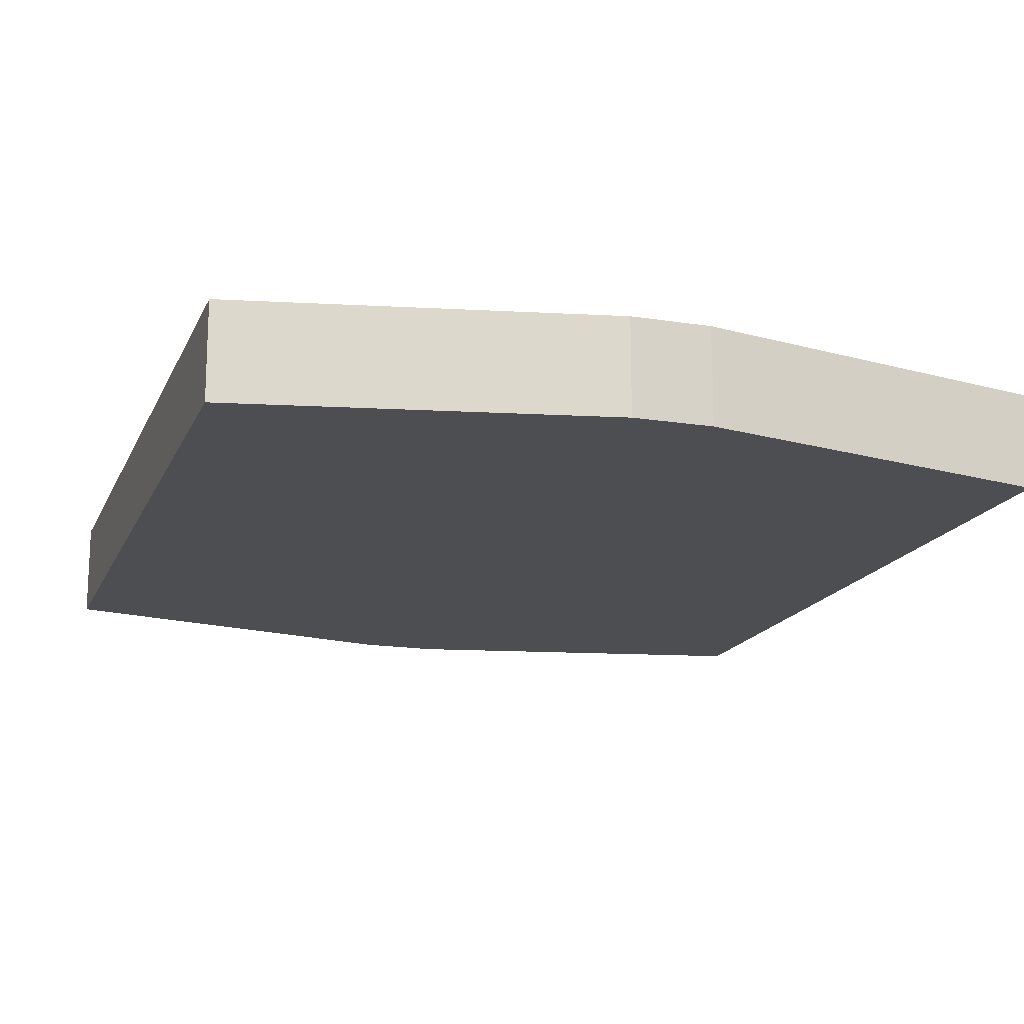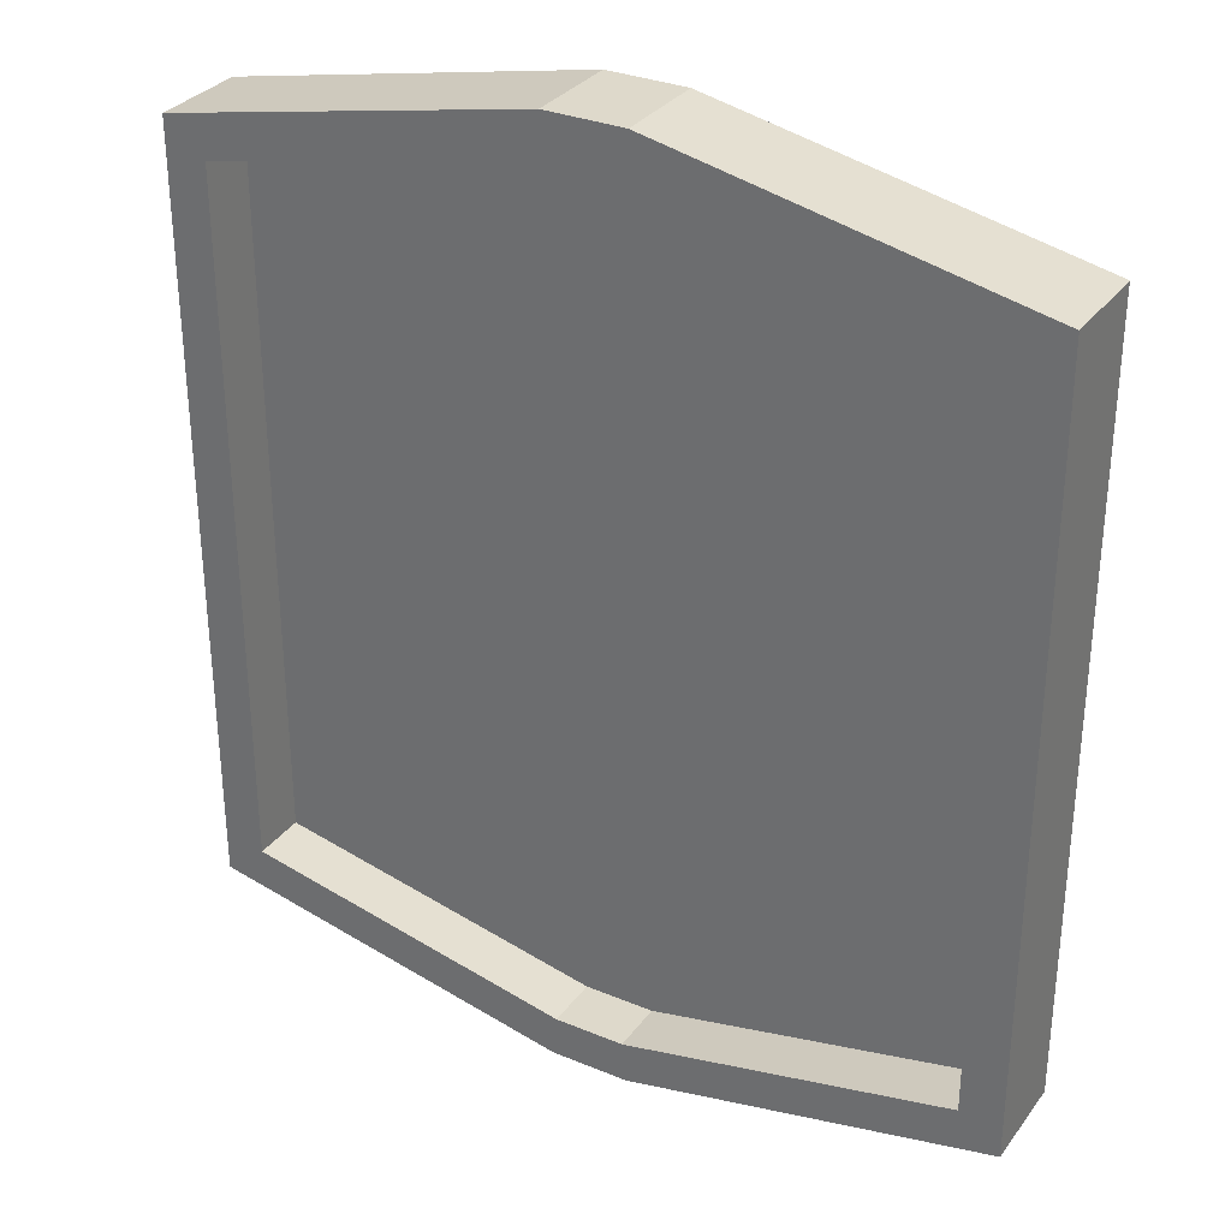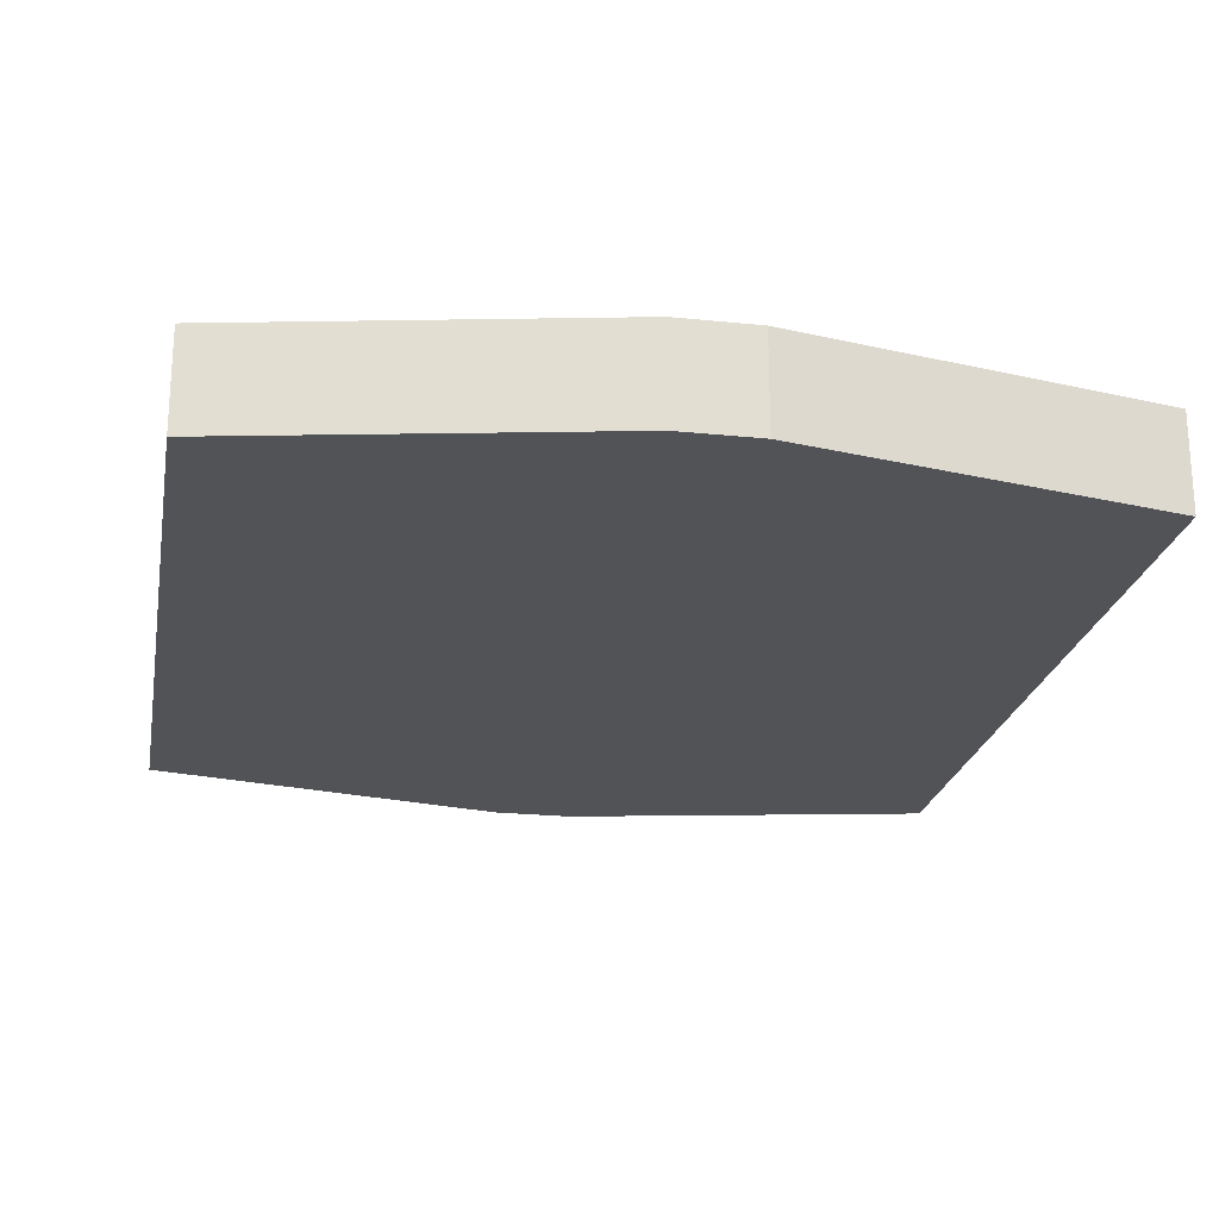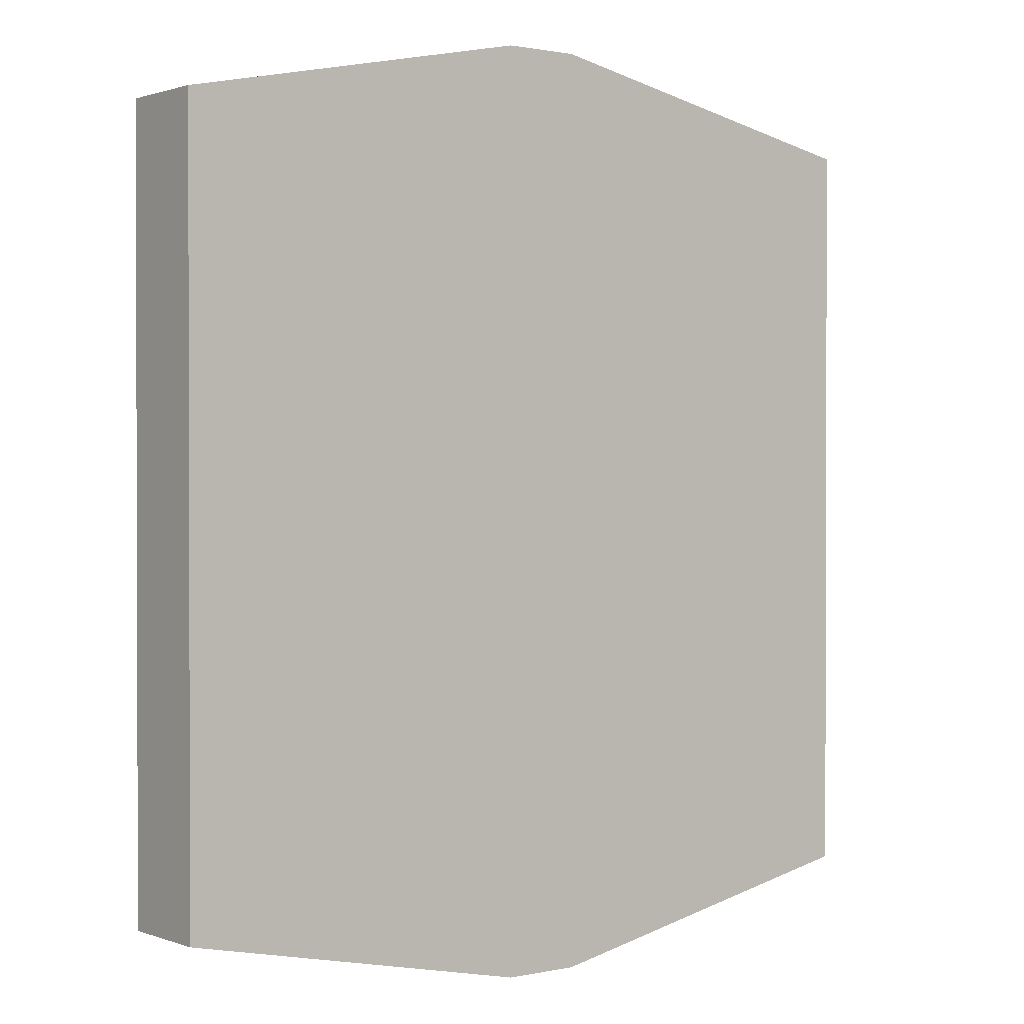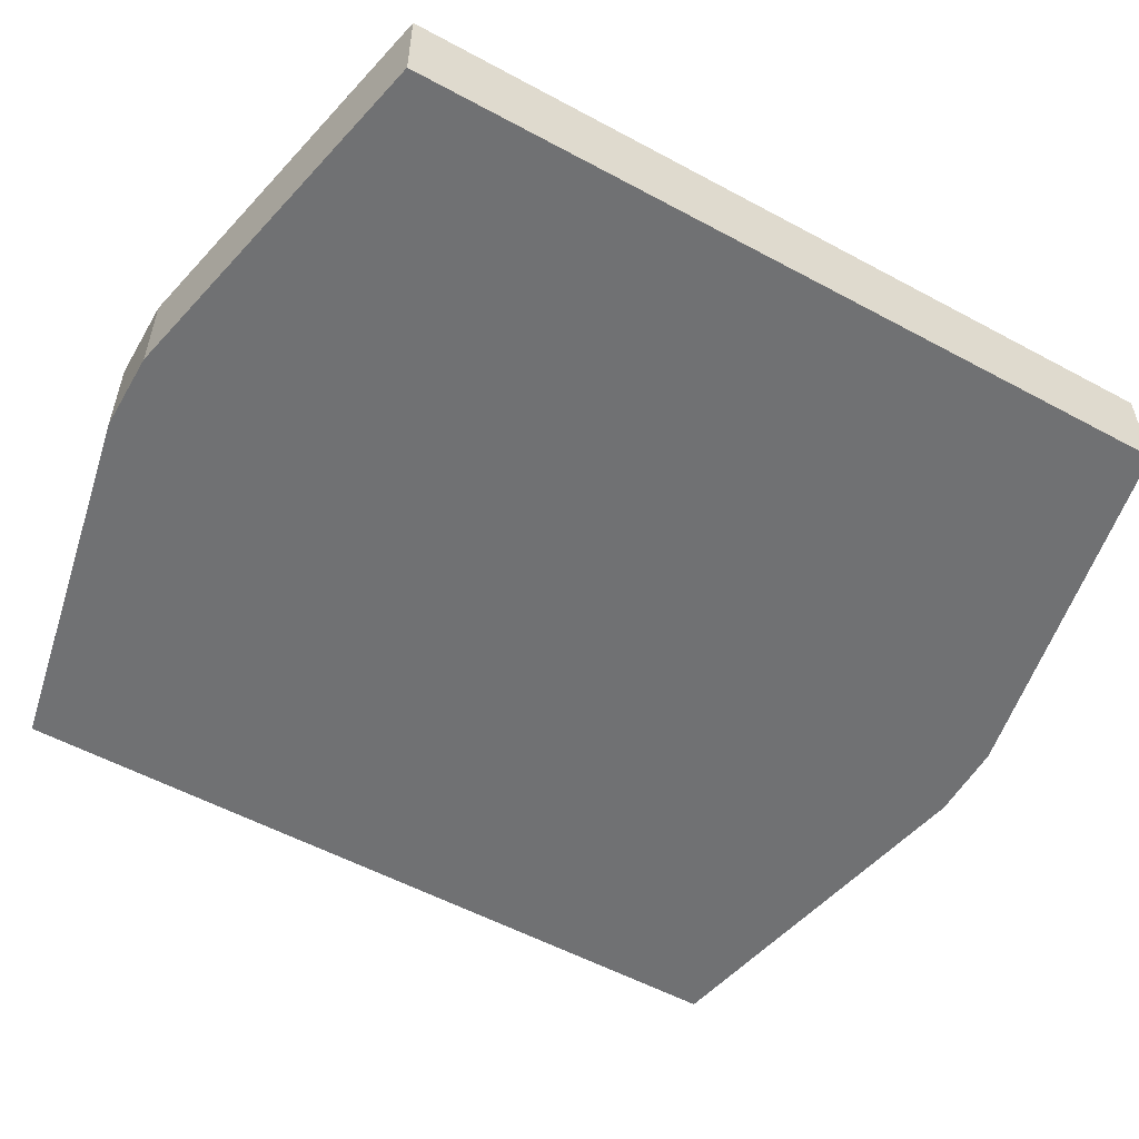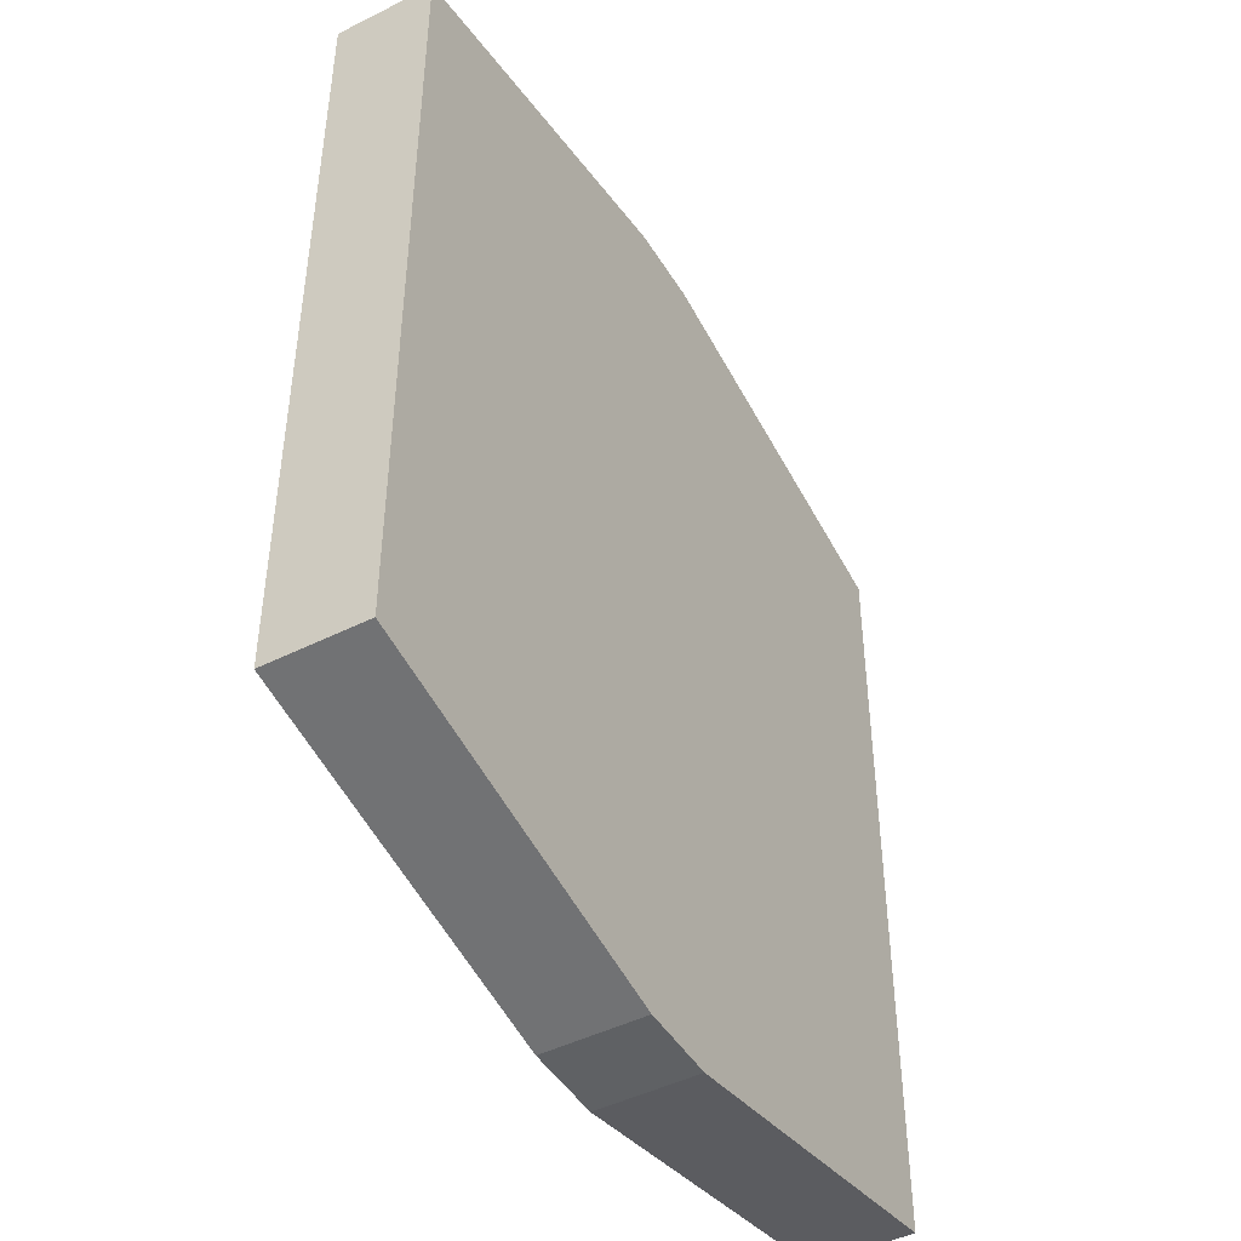
<metadata>
{"format":"obj","ext":"obj","renderer":"f3d","projection":"perspective","resolution":1024,"background":"white","views":[{"elev":-16.6,"azim":162.0,"up":"+Y"},{"elev":31.7,"azim":-149.7,"up":"+Z"},{"elev":-22.5,"azim":169.8,"up":"+Y"},{"elev":1.0,"azim":-38.0,"up":"+Z"},{"elev":-55.1,"azim":-119.7,"up":"+Y"},{"elev":-46.1,"azim":-60.2,"up":"+Z"}]}
</metadata>
<code>
o Group29/mesh155/mesh155-geometry#mesh155-geometry
v -0.001537 -0.5259 -0.6392
v -0.02437 -0.5221 -0.644
v -0.001537 -0.5221 -0.6392
v -0.02437 -0.5259 -0.644
v -0.001832 -0.5221 -0.6364
v 0.003303 -0.5259 -0.6392
v -0.001537 -0.5259 -0.6978
v -0.02437 -0.5259 -0.693
v 0.003303 -0.5221 -0.6392
v -0.02722 -0.5221 -0.6417
v 0.003303 -0.5259 -0.6978
v -0.02437 -0.5221 -0.693
v 0.003596 -0.5221 -0.6364
v -0.001832 -0.5287 -0.6364
v 0.02613 -0.5259 -0.644
v 0.02613 -0.5259 -0.693
v -0.001537 -0.5221 -0.6978
v 0.02613 -0.5221 -0.644
v 0.003596 -0.5287 -0.6364
v -0.02722 -0.5221 -0.6953
v -0.02722 -0.5287 -0.6417
v 0.003303 -0.5221 -0.6978
v 0.02899 -0.5221 -0.6417
v 0.02899 -0.5287 -0.6417
v -0.001832 -0.5221 -0.7006
v -0.02722 -0.5287 -0.6953
v -0.001832 -0.5287 -0.7006
v 0.003596 -0.5287 -0.7006
v 0.02613 -0.5221 -0.693
v 0.02899 -0.5221 -0.6953
v 0.02899 -0.5287 -0.6953
v 0.003596 -0.5221 -0.7006
f 1 2 3
f 2 1 4
f 3 2 1
f 4 1 2
f 5 3 2
f 2 3 5
f 3 6 1
f 1 6 3
f 7 1 4
f 4 1 7
f 8 2 4
f 4 2 8
f 5 9 3
f 3 9 5
f 5 2 10
f 10 2 5
f 6 3 9
f 9 3 6
f 11 6 1
f 1 6 11
f 11 1 7
f 7 1 11
f 7 4 8
f 8 4 7
f 2 8 12
f 12 8 2
f 13 9 5
f 5 9 13
f 10 2 12
f 12 2 10
f 10 14 5
f 5 14 10
f 9 15 6
f 6 15 9
f 16 6 11
f 11 6 16
f 11 17 7
f 7 17 11
f 7 12 8
f 8 12 7
f 13 18 9
f 9 18 13
f 5 19 13
f 13 19 5
f 12 20 10
f 10 20 12
f 14 10 21
f 21 10 14
f 19 5 14
f 14 5 19
f 15 9 18
f 18 9 15
f 6 16 15
f 15 16 6
f 16 22 11
f 11 22 16
f 17 11 22
f 22 11 17
f 12 7 17
f 17 7 12
f 23 18 13
f 13 18 23
f 24 13 19
f 19 13 24
f 12 25 20
f 20 25 12
f 26 10 20
f 20 10 26
f 10 26 21
f 21 26 10
f 27 14 21
f 21 14 27
f 28 19 14
f 14 19 28
f 18 16 15
f 15 16 18
f 22 16 29
f 29 16 22
f 22 25 17
f 17 25 22
f 17 25 12
f 12 25 17
f 18 23 30
f 30 23 18
f 13 24 23
f 23 24 13
f 19 31 24
f 24 31 19
f 27 20 25
f 25 20 27
f 20 27 26
f 26 27 20
f 27 21 26
f 26 21 27
f 28 14 27
f 27 14 28
f 31 19 28
f 28 19 31
f 16 18 29
f 29 18 16
f 29 32 22
f 22 32 29
f 22 32 25
f 25 32 22
f 23 31 30
f 30 31 23
f 30 29 18
f 18 29 30
f 31 23 24
f 24 23 31
f 25 28 27
f 27 28 25
f 32 31 28
f 28 31 32
f 29 30 32
f 32 30 29
f 28 25 32
f 32 25 28
f 31 32 30
f 30 32 31

</code>
